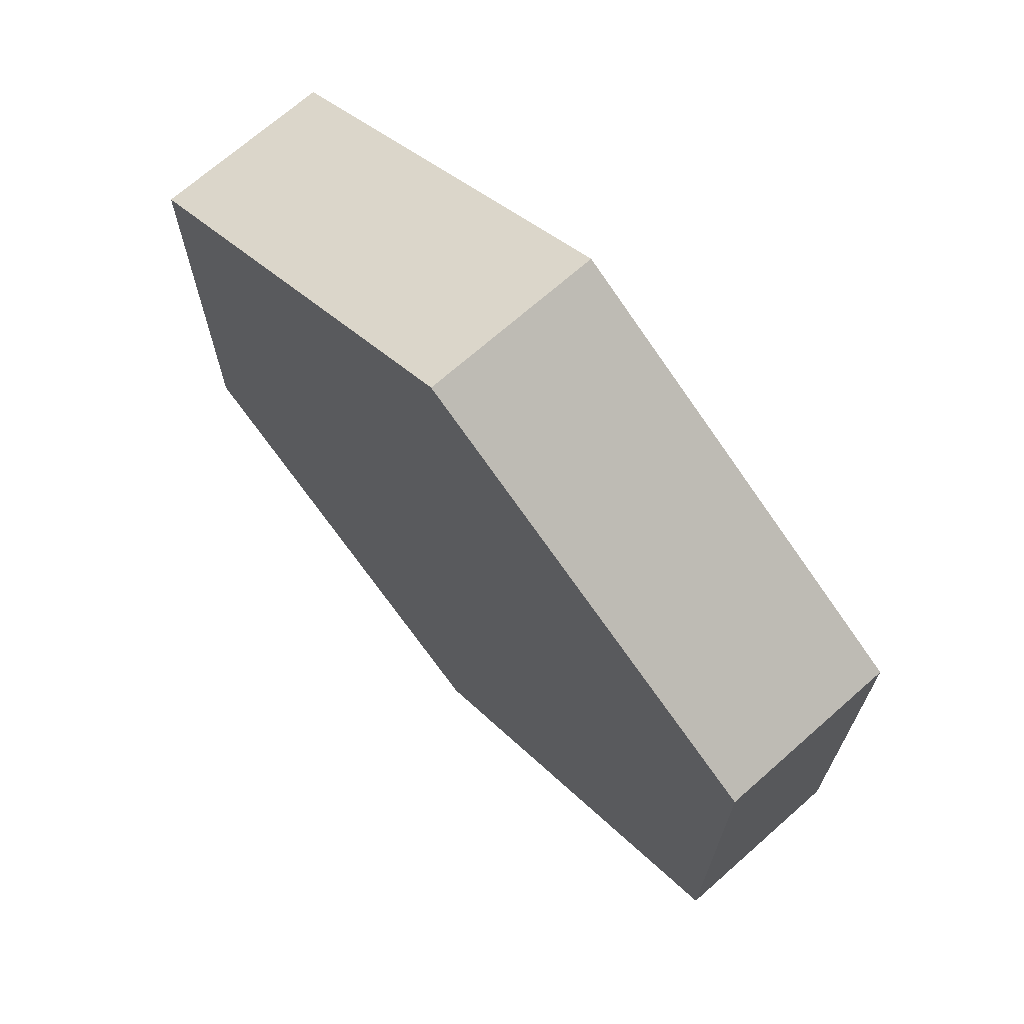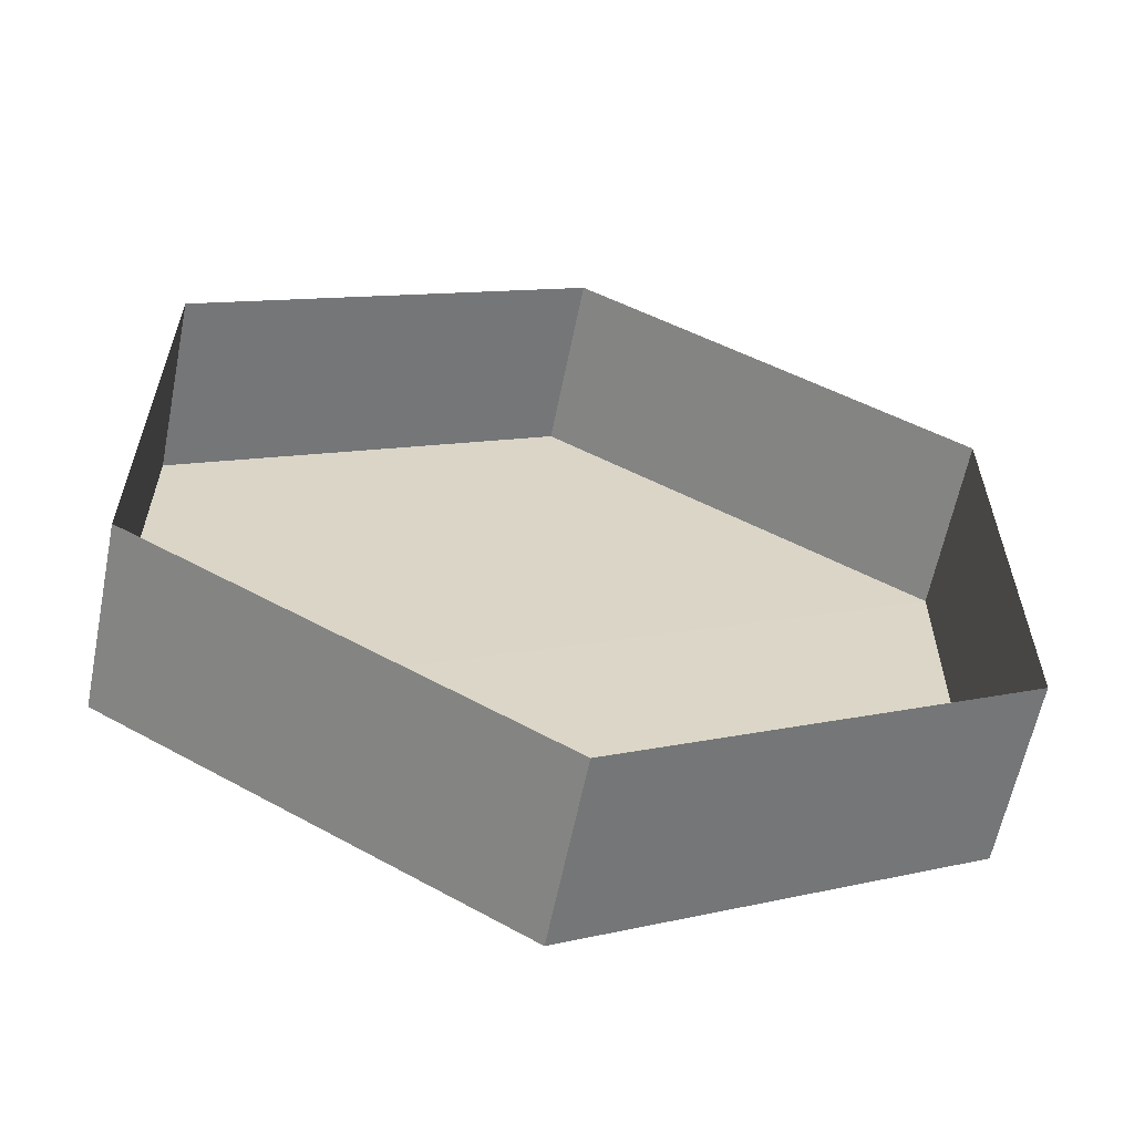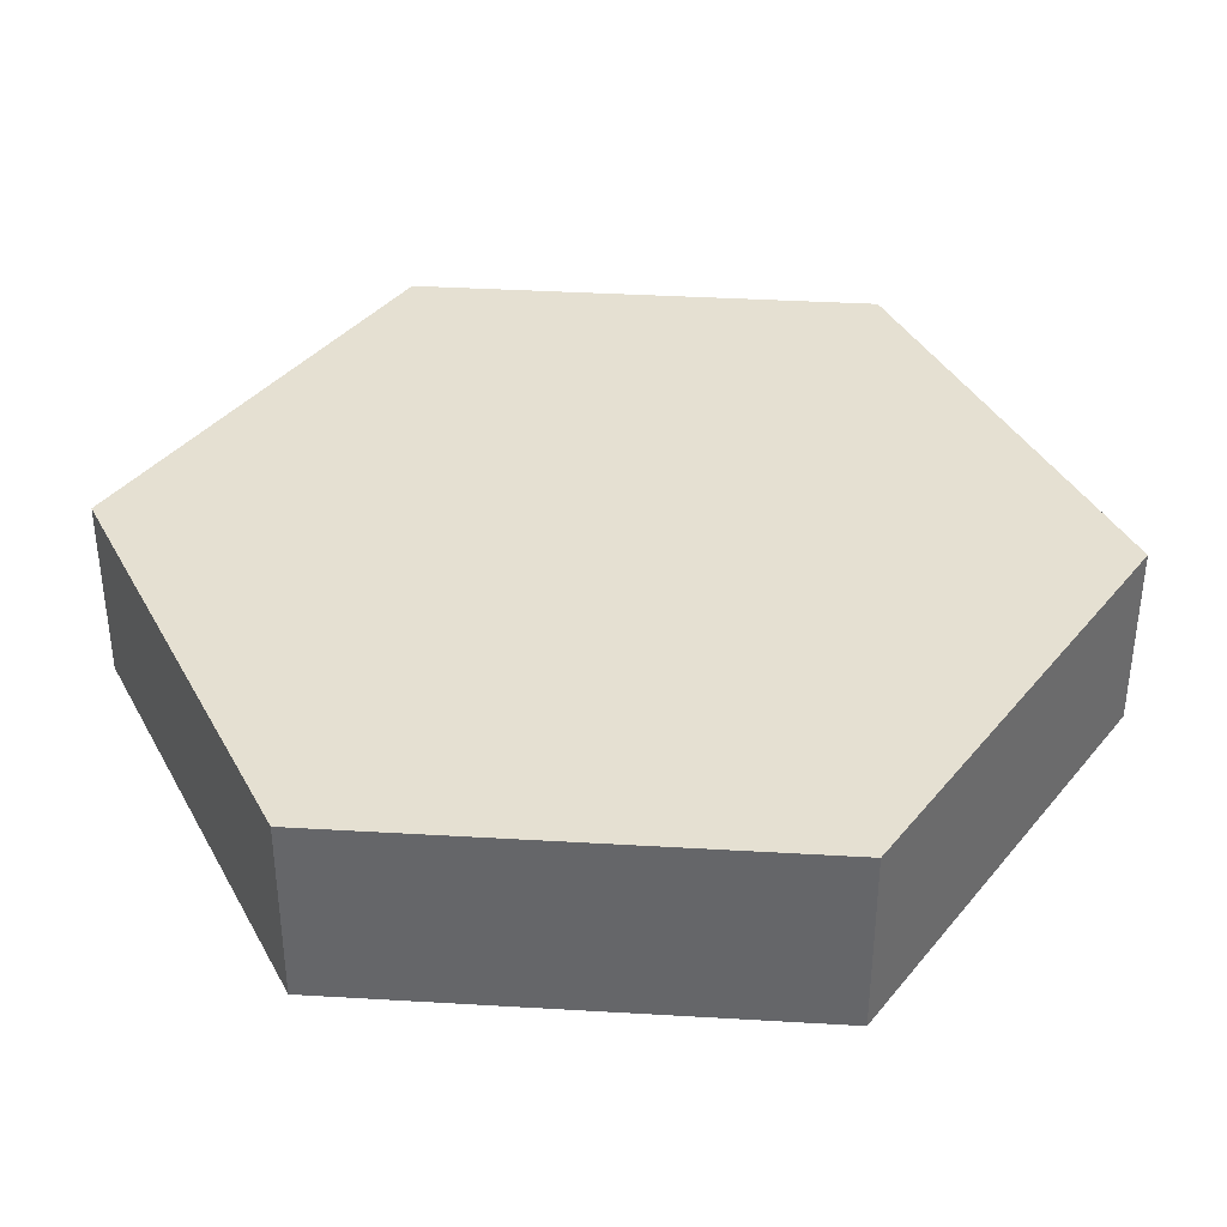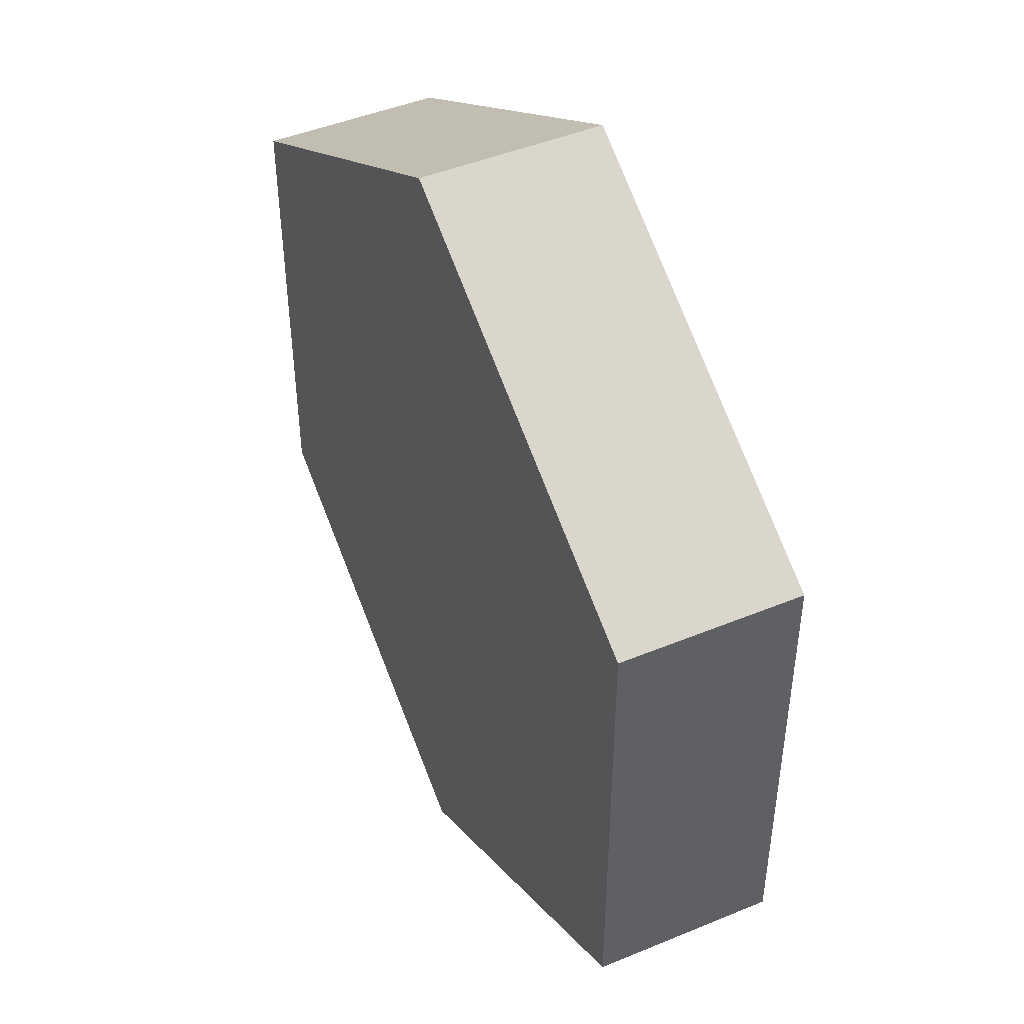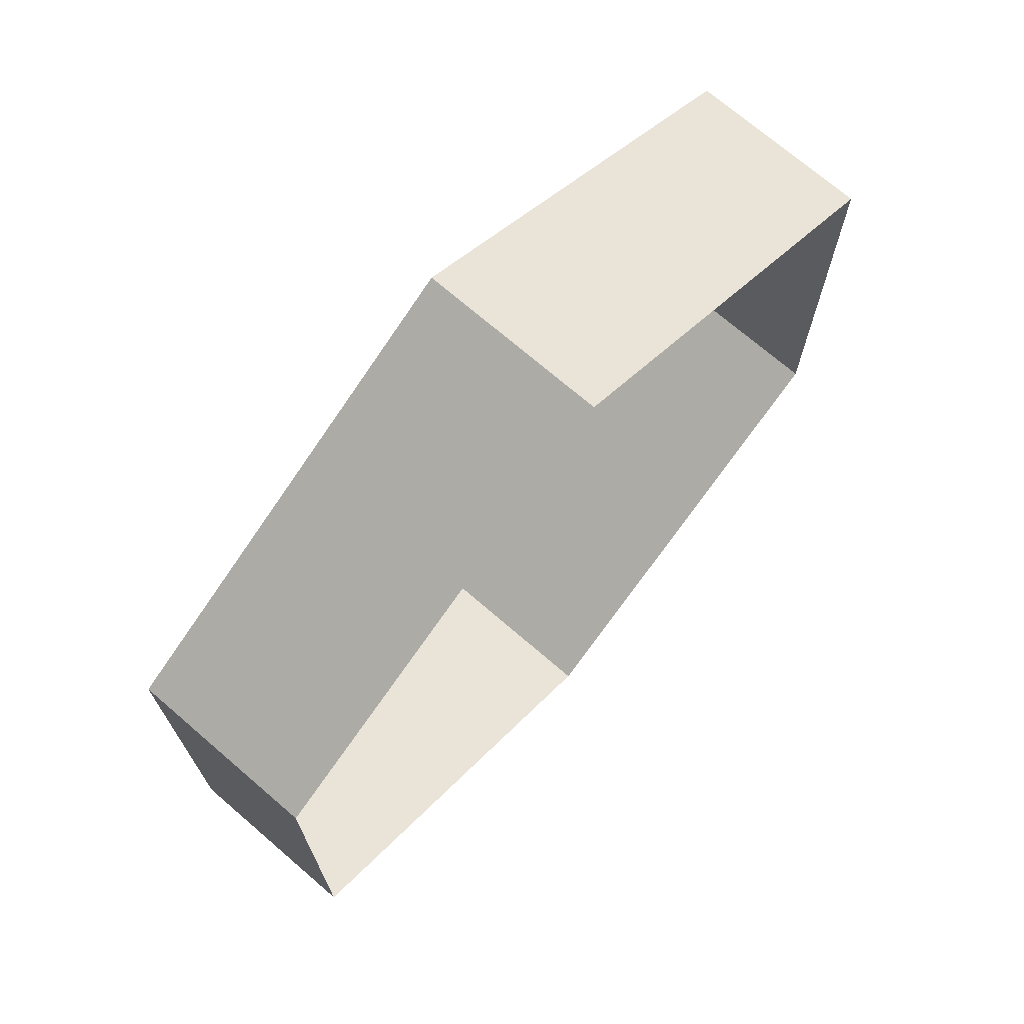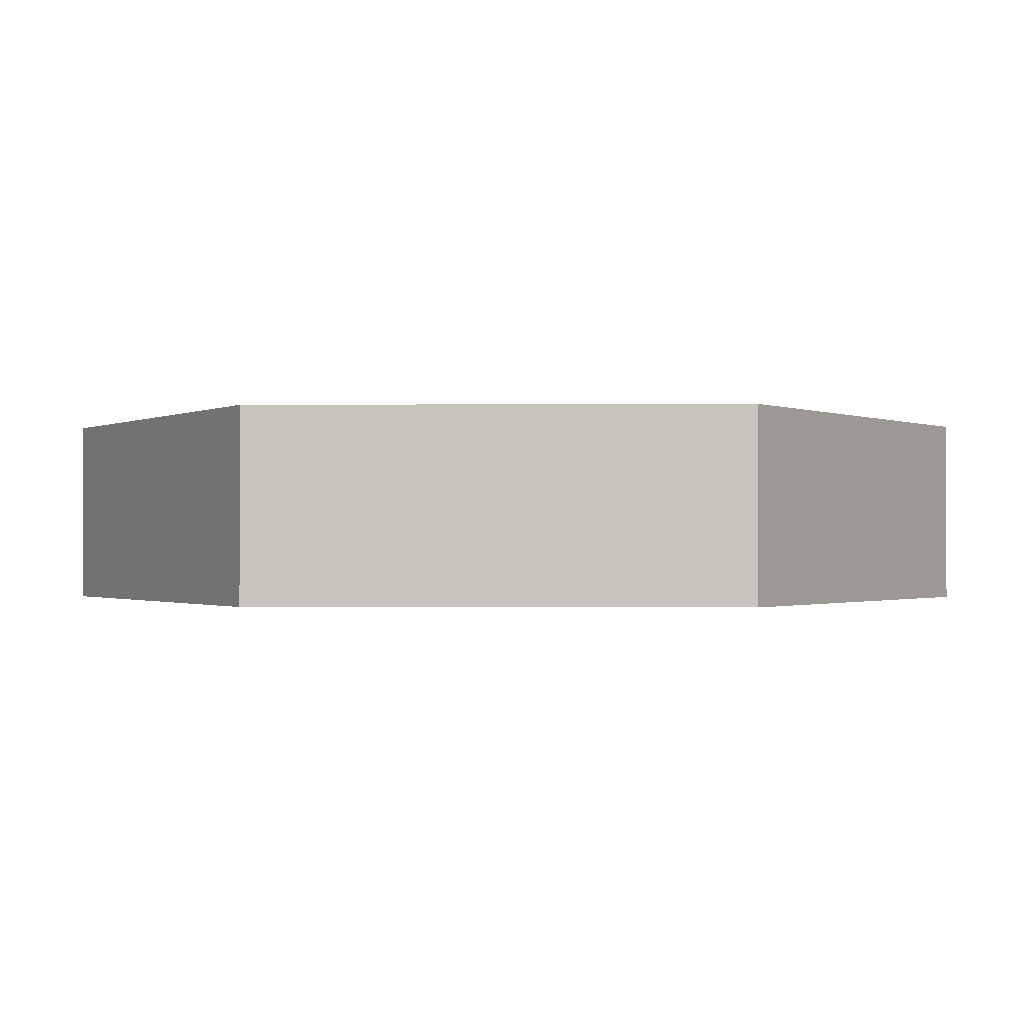
<metadata>
{"format":"obj","ext":"obj","renderer":"f3d","projection":"perspective","resolution":1024,"background":"white","views":[{"elev":69.7,"azim":-131.5,"up":"+Z"},{"elev":-61.2,"azim":-11.4,"up":"+Z"},{"elev":37.7,"azim":-145.7,"up":"+Y"},{"elev":46.0,"azim":-115.3,"up":"+Z"},{"elev":71.9,"azim":-49.3,"up":"+Z"},{"elev":-0.8,"azim":31.8,"up":"+Y"}]}
</metadata>
<code>
v 0.864 0 -0.4988
v 0 0 -0.9977
v -0.864 0 -0.4988
v -0.864 0 0.4988
v -0 0 0.9977
v 0.864 0 0.4988
v 0 0.3898 0
v 0 0.3903 0.9974
v -0.8638 0.3903 0.4987
v -0.8638 0.3903 -0.4987
v 0 0.3903 -0.9974
v 0.8638 0.3903 -0.4987
v 0.8638 0.3903 0.4987
f 6 1 12 13
f 1 2 11 12
f 2 3 10 11
f 3 4 9 10
f 4 5 8 9
f 5 6 13 8
f 8 13 7
f 9 8 7
f 10 9 7
f 11 10 7
f 12 11 7
f 13 12 7

</code>
